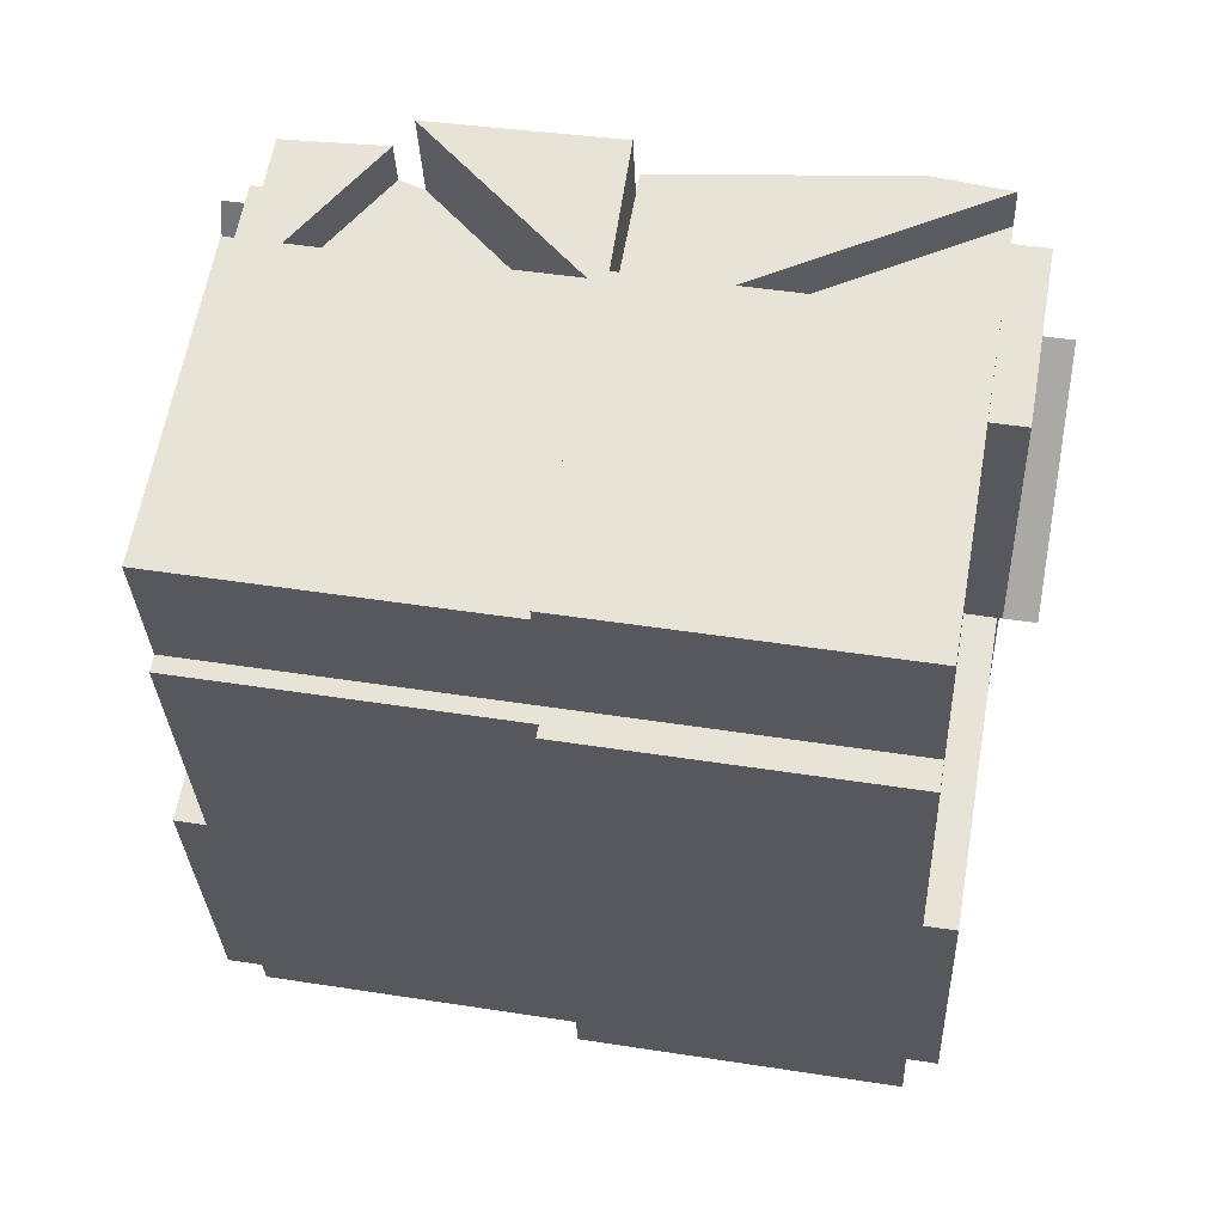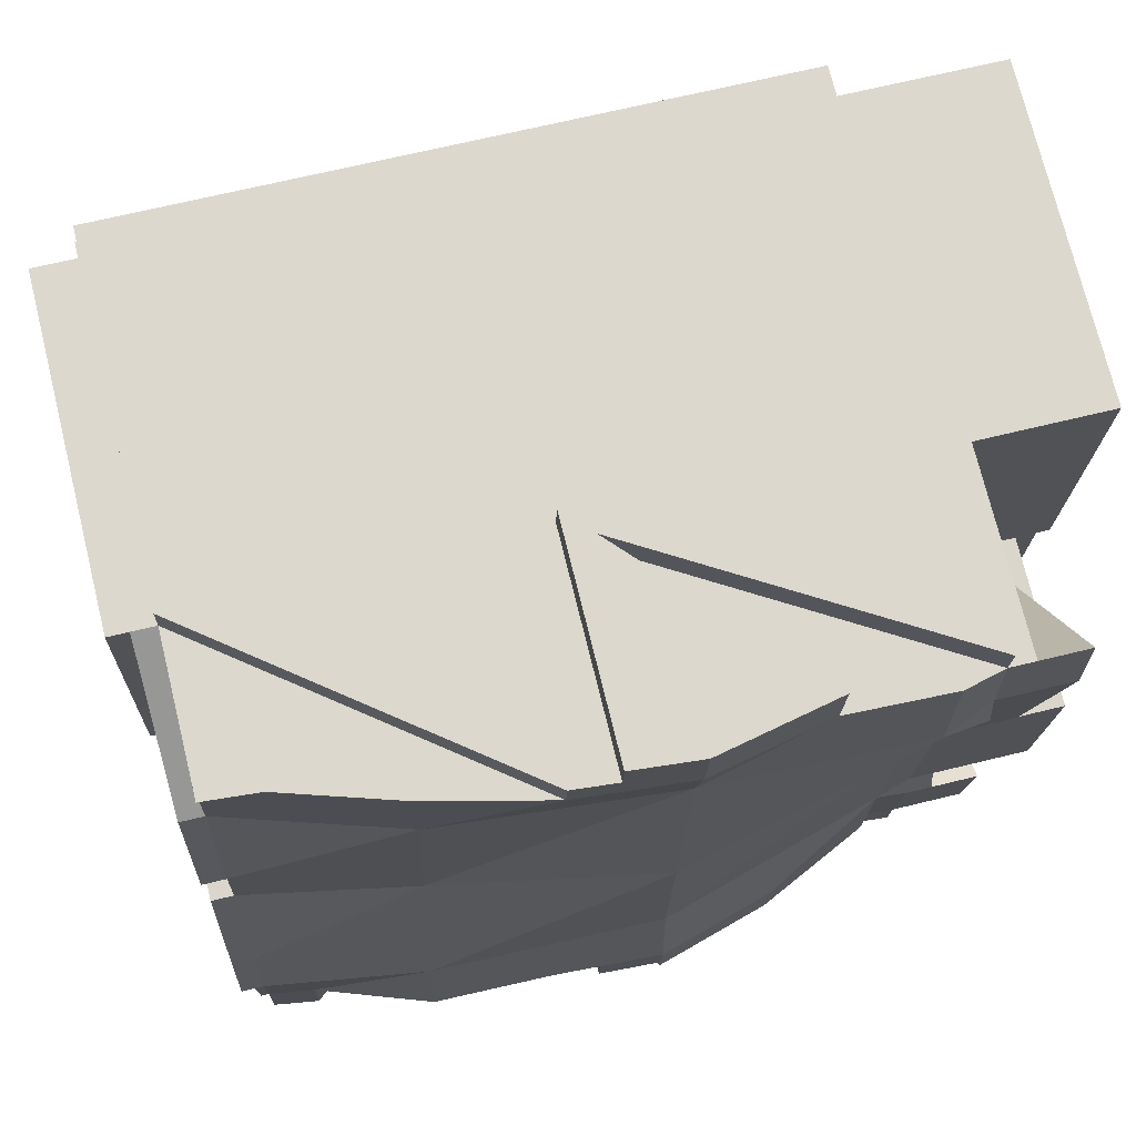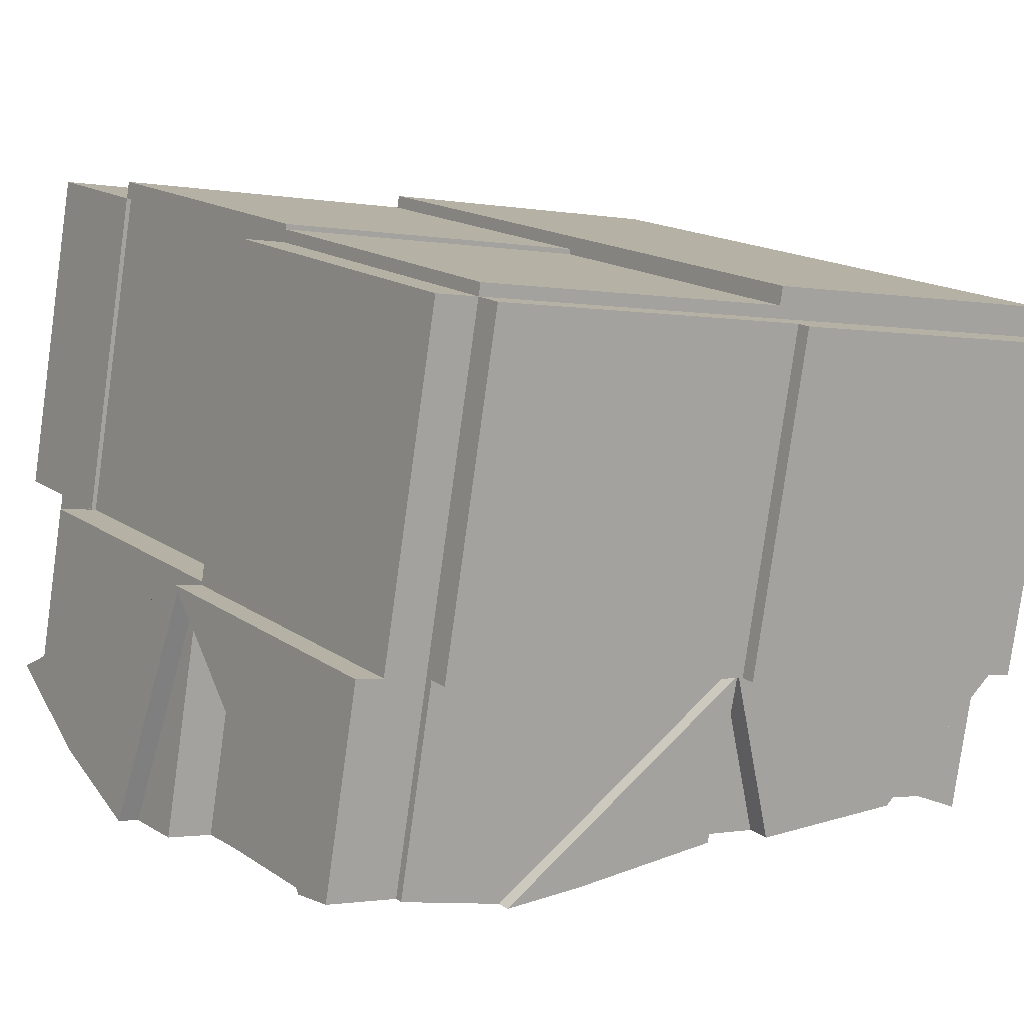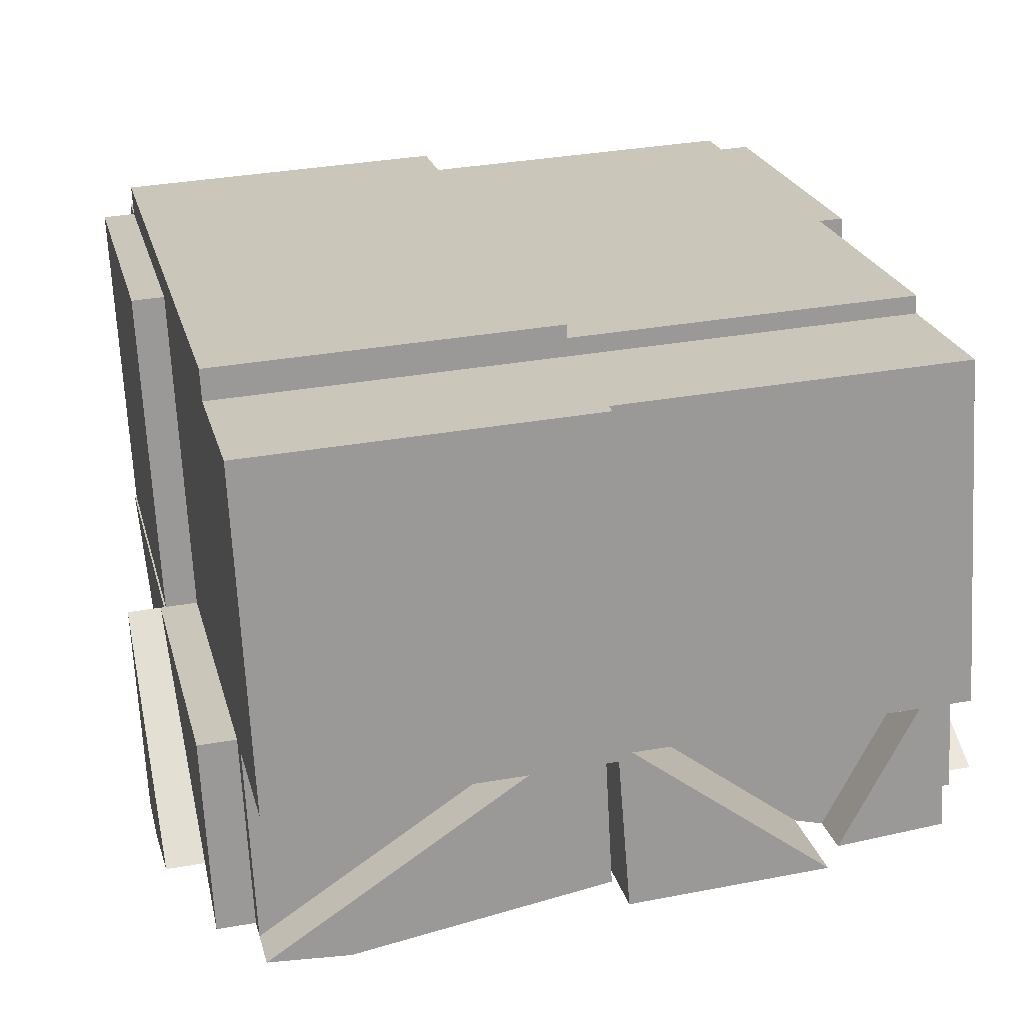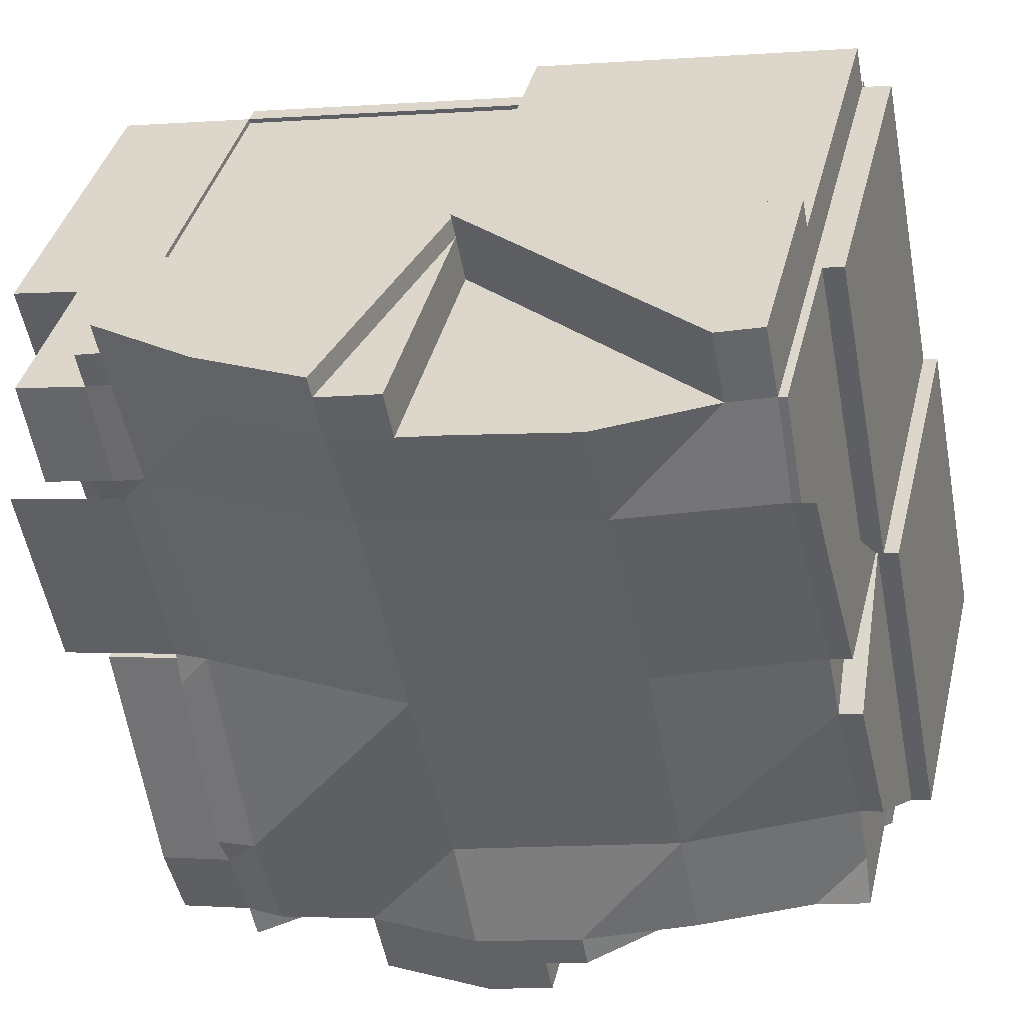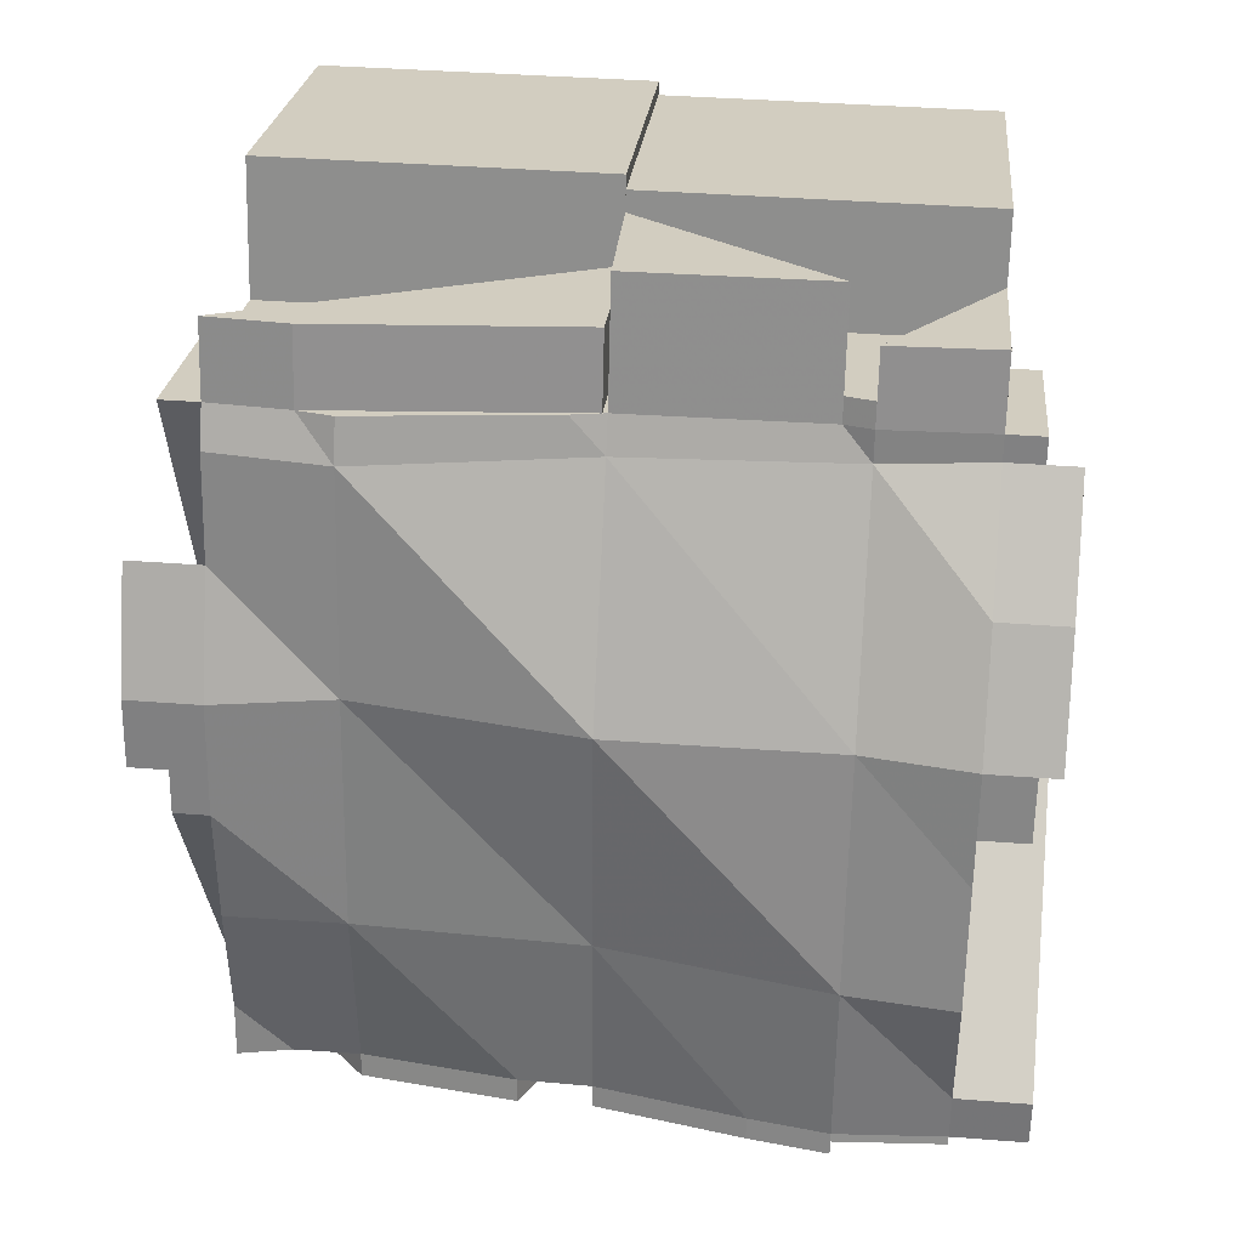
<metadata>
{"format":"obj","ext":"obj","renderer":"f3d","projection":"perspective","resolution":1024,"background":"white","views":[{"elev":46.4,"azim":-169.9,"up":"+Z"},{"elev":-17.2,"azim":-91.4,"up":"+Y"},{"elev":-1.4,"azim":144.7,"up":"+Y"},{"elev":35.2,"azim":-13.1,"up":"+Y"},{"elev":-53.4,"azim":100.8,"up":"+Y"},{"elev":38.1,"azim":5.7,"up":"+Z"}]}
</metadata>
<code>
o Cube.008
v 0.6359 -1e-06 0
v 0.6359 0.6176 -0.1514
v 0.6359 0.7691 0.4662
v 0.6359 0.1514 0.6176
v -0 0.6176 -0.1514
v -1e-06 0.7691 0.4662
v -1e-06 0.1514 0.6176
v 0.6359 -0.1552 0.6928
v 0.6359 -0.4451 0.2361
v 0.6359 -0.4686 0.1149
v 0.6359 -0.1633 0.6445
v 0.6359 -0.3226 0.4478
v 0.6359 -0.1514 -0.6176
v 0.6359 0.4662 -0.7691
v -0.6359 0.6176 -0.1514
v -0.6359 0.7691 0.4662
v -0 0.4662 -0.7691
v -0.6359 0.1514 0.6176
v 0.4327 -0.1668 0.6956
v -1e-06 -0.1621 0.6945
v 0.008527 -0.1598 0.6939
v 0.3803 -0.1518 0.692
v 0.6359 -0.525 -0.526
v 0.6359 -0.5168 -0.4385
v 0.6359 -0.4863 0.02355
v 0.6359 -0.5394 -0.2068
v -0 -0.1514 -0.6176
v -0.6359 -1e-06 0
v -0.6359 0.4662 -0.7691
v -0.6359 -0.2113 0.7066
v -0.4834 -0.2238 0.7096
v -0.0533 -0.1763 0.698
v -0.4156 -0.2397 0.7135
v 0.4327 -0.5428 -0.5216
v 0.008527 -0.4529 -0.5437
v -0 -0.4527 -0.5437
v 0.2851 -0.5157 -0.5283
v -0.6359 -0.1514 -0.6176
v -0.6359 -0.4125 0.1012
v -0.6359 -0.3921 0.23
v -0.6359 -0.2481 0.6364
v -0.6359 -0.29 0.441
v -0.126 -0.4502 -0.5444
v -0.5387 -0.4072 -0.5549
v -0.6359 -0.4327 -0.5486
v -0.4156 -0.4053 -0.5554
v -0.6359 -0.4258 0.01738
v -0.6359 -0.4152 -0.4443
v -0.6359 -0.429 -0.2123
v -0.4156 -0.4257 -0.2123
v -0.4156 -0.3557 0.23
v 0.008527 -0.4344 -0.2162
v -0.4156 -0.2684 0.6364
v 0.008527 -0.4094 0.2254
v 0.4327 -0.5138 -0.2123
v 0.008527 -0.1897 0.6302
v 0.4327 -0.4119 0.23
v 0.4327 -0.1766 0.6364
v 0.7194 -1e-06 0
v 0.7194 0.6176 -0.1514
v 0.7194 -0.1514 -0.6176
v 0.7194 0.4662 -0.7691
v 0.7735 -1e-06 0
v 0.7735 -0.1514 -0.6176
v 0.7735 -0.525 -0.526
v 0.7735 -0.5168 -0.4385
v 0.7252 -1e-06 0
v 0.7252 -0.4451 0.2361
v 0.7252 -0.4686 0.1149
v 0.7655 -1e-06 0
v 0.7655 -0.4451 0.2361
v 0.7655 -0.1633 0.6445
v 0.7655 -0.3226 0.4478
v 0.705 -1e-06 0
v 0.705 0.1514 0.6176
v 0.705 -0.1552 0.6928
v 0.705 -0.1633 0.6445
v 0.6267 -1e-06 0
v 0.6267 0.6176 -0.1514
v 0.6267 0.7691 0.4662
v 0.6267 0.1514 0.6176
v -0 -0.157 -0.6404
v 0.4327 -0.5484 -0.5444
v 0.008527 -0.4584 -0.5665
v 0.2851 -0.5213 -0.5511
v -0 -0.1621 -0.6611
v -0.6359 -0.1621 -0.6611
v -0.126 -0.4609 -0.5879
v -0.4156 -0.416 -0.5989
v 0.6359 -0.1552 -0.633
v 0.6359 -0.5288 -0.5414
v -0 -0.1552 -0.633
v 0.4327 -0.5466 -0.537
v -0 -0.1613 -0.6578
v 0.4327 -0.5527 -0.5618
v 0.008527 -0.4627 -0.5839
v 0.2851 -0.5256 -0.5685
v 0.6359 -0.1648 -0.6719
v 0.6359 0.4529 -0.8233
v -0 0.4529 -0.8233
v -0 -0.1648 -0.6719
v -0 0.4461 -0.8508
v -0 -0.1715 -0.6993
v -0.6359 0.4461 -0.8508
v -0.6359 -0.1715 -0.6993
v -0.698 0.6176 -0.1514
v -0.698 -1e-06 0
v -0.698 0.4662 -0.7691
v -0.698 -0.1514 -0.6176
v -0.7016 -1e-06 0
v -0.7016 -0.1514 -0.6176
v -0.7016 -0.4125 0.1012
v -0.7016 -0.4258 0.01738
v -1e-06 0.776 0.4945
v -1e-06 0.1584 0.6459
v -0.6359 0.776 0.4945
v -0.6359 0.1584 0.6459
v 0.6359 0.7809 0.5145
v 0.6359 0.1633 0.6659
v -1e-06 0.7809 0.5145
v -1e-06 0.1633 0.6659
v 0.6359 0.1628 0.6638
v -1e-06 0.1628 0.6638
v 0.4327 -0.1555 0.7419
v 0.3803 -0.1405 0.7382
v -1e-06 0.1598 0.6517
v -1e-06 -0.1537 0.7286
v -0.6359 -0.2029 0.7407
v -0.4834 -0.2154 0.7438
v -1e-06 0.1789 0.7296
v 0.008527 -0.1324 0.8059
v 0.3803 -0.1244 0.8039
v -1e-06 0.1632 0.6655
v -0.6359 0.1632 0.6655
v -0.6359 -0.1996 0.7544
v -0.7082 0.1514 0.6176
v -0.7082 -1e-06 0
v -0.7082 -0.2113 0.7066
v -0.7734 -1e-06 0
v -0.7734 -0.4125 0.1012
v -0.7734 -0.3921 0.23
v -0.7734 -0.29 0.441
v -1e-06 0.8046 0.6111
v -1e-06 0.187 0.7625
v -0.6359 0.8046 0.6111
v -0.6359 0.187 0.7625
v 0.6359 0.8344 0.7326
v 0.6359 0.2168 0.8841
v -1e-06 0.8344 0.7326
v -1e-06 0.2168 0.8841
v 0.6359 0.1846 0.753
v 0.6359 -0.122 0.8282
v 0.4327 -0.1336 0.831
v -1e-06 0.2075 0.8461
v 0.008527 -0.1038 0.9225
v 0.3803 -0.09578 0.9205
v -1e-06 0.1856 0.7571
v -1e-06 -0.1279 0.8339
v -0.6359 -0.1771 0.846
v -0.4834 -0.1896 0.8491
v -1e-06 0.8406 0.7577
v -1e-06 0.2229 0.9092
v -0.6359 0.8406 0.7577
v -0.6359 0.2229 0.9092
v -0 0.6737 -0.1652
v -0.6359 0.6737 -0.1652
v -0 0.5223 -0.7828
v -0.6359 0.5223 -0.7828
v 0.6359 0.6497 -0.1593
v 0.6359 0.8012 0.4583
v -0 0.6497 -0.1593
v -1e-06 0.8012 0.4583
v 0.6359 0.6403 -0.157
v -0 0.6403 -0.157
v 0.6359 0.4889 -0.7746
v -0 0.4889 -0.7746
v -0 0.6737 -0.1652
v -1e-06 0.8251 0.4524
v -0.6359 0.6737 -0.1652
v -0.6359 0.8251 0.4524
f 1 2 79 78
f 7 6 114 115
f 29 38 109 108
f 13 27 101 98
f 5 15 179 177
f 1 13 61 59
f 25 26 24
f 24 1 10 25
f 1 24 66 63
f 9 1 70 71
f 11 1 74 77
f 1 9 68 67
f 6 7 121 120
f 21 22 132 131
f 22 19 124 125
f 7 20 21
f 8 4 151 152
f 31 33 32 20
f 31 20 127 129
f 18 30 135 134
f 28 18 16 15
f 28 42 41 30
f 40 42 142 141
f 18 28 137 136
f 48 49 47 38
f 38 45 48
f 38 47 113 111
f 38 29 104 105
f 38 27 86 87
f 44 45 38
f 46 44 38
f 27 36 43
f 37 35 84 85
f 35 36 27
f 23 34 93 91
f 29 15 166 168
f 2 14 175 173
f 3 2 169 170
f 47 49 50 51
f 51 40 39 47
f 31 41 53 33
f 31 30 41
f 54 52 55 57
f 22 56 58 19
f 22 21 56
f 42 51 53 41
f 42 40 51
f 57 55 25 10
f 10 9 57
f 55 26 25
f 12 11 58 57
f 9 12 57
f 43 52 50 46
f 35 52 43 36
f 37 34 55 52
f 35 37 52
f 24 26 55 34
f 34 23 24
f 48 45 44 46
f 50 49 48 46
f 51 50 52 54
f 53 51 54 56
f 56 54 57 58
f 20 32 56 21
f 32 33 53 56
f 11 8 19 58
f 59 61 62 60
f 14 2 60 62
f 2 1 59 60
f 13 14 62 61
f 63 66 65 64
f 13 1 63 64
f 23 13 64 65
f 24 23 65 66
f 69 67 68
f 9 10 69 68
f 10 1 67 69
f 71 70 72 73
f 1 11 72 70
f 12 9 71 73
f 11 12 73 72
f 74 75 76 77
f 8 11 77 76
f 4 8 76 75
f 1 4 75 74
f 78 79 80 81
f 4 1 78 81
f 2 3 80 79
f 3 4 81 80
f 85 84 96 97
f 35 27 82 84
f 34 37 85 83
f 27 34 83 82
f 88 89 87 86
f 43 46 89 88
f 27 43 88 86
f 46 38 87 89
f 90 91 93 92
f 13 23 91 90
f 27 13 90 92
f 34 27 92 93
f 95 97 96 94
f 84 82 94 96
f 83 85 97 95
f 82 83 95 94
f 100 99 98 101
f 17 14 99 100
f 27 17 100 101
f 14 13 98 99
f 103 105 104 102
f 27 38 105 103
f 29 17 102 104
f 17 27 103 102
f 108 109 107 106
f 15 29 108 106
f 38 28 107 109
f 28 15 106 107
f 112 110 111 113
f 28 38 111 110
f 47 39 112 113
f 39 28 110 112
f 115 114 143 144
f 6 16 116 114
f 18 7 115 117
f 16 18 117 116
f 120 121 150 149
f 4 3 118 119
f 3 6 120 118
f 7 4 119 121
f 124 122 123 125
f 4 7 123 122
f 7 22 125 123
f 19 4 122 124
f 129 127 158 160
f 30 31 129 128
f 20 7 126 127
f 7 30 128 126
f 131 132 156 155
f 7 21 131 130
f 22 7 130 132
f 133 134 135
f 7 18 134 133
f 30 7 133 135
f 138 136 137
f 30 18 136 138
f 28 30 138 137
f 139 140 141 142
f 39 40 141 140
f 42 28 139 142
f 28 39 140 139
f 144 143 161 162
f 114 116 145 143
f 117 115 144 146
f 116 117 146 145
f 150 148 147 149
f 119 118 147 148
f 118 120 149 147
f 121 119 148 150
f 153 152 151
f 19 8 152 153
f 4 19 153 151
f 154 155 156
f 130 131 155 154
f 132 130 154 156
f 158 157 159 160
f 128 129 160 159
f 127 126 157 158
f 126 128 159 157
f 164 162 161 163
f 143 145 163 161
f 146 144 162 164
f 145 146 164 163
f 165 167 168 166
f 15 5 165 166
f 5 17 167 165
f 17 29 168 167
f 170 169 171 172
f 2 5 171 169
f 6 3 170 172
f 5 6 172 171
f 173 175 176 174
f 17 5 174 176
f 5 2 173 174
f 14 17 176 175
f 178 177 179 180
f 6 5 177 178
f 16 6 178 180
f 15 16 180 179

</code>
